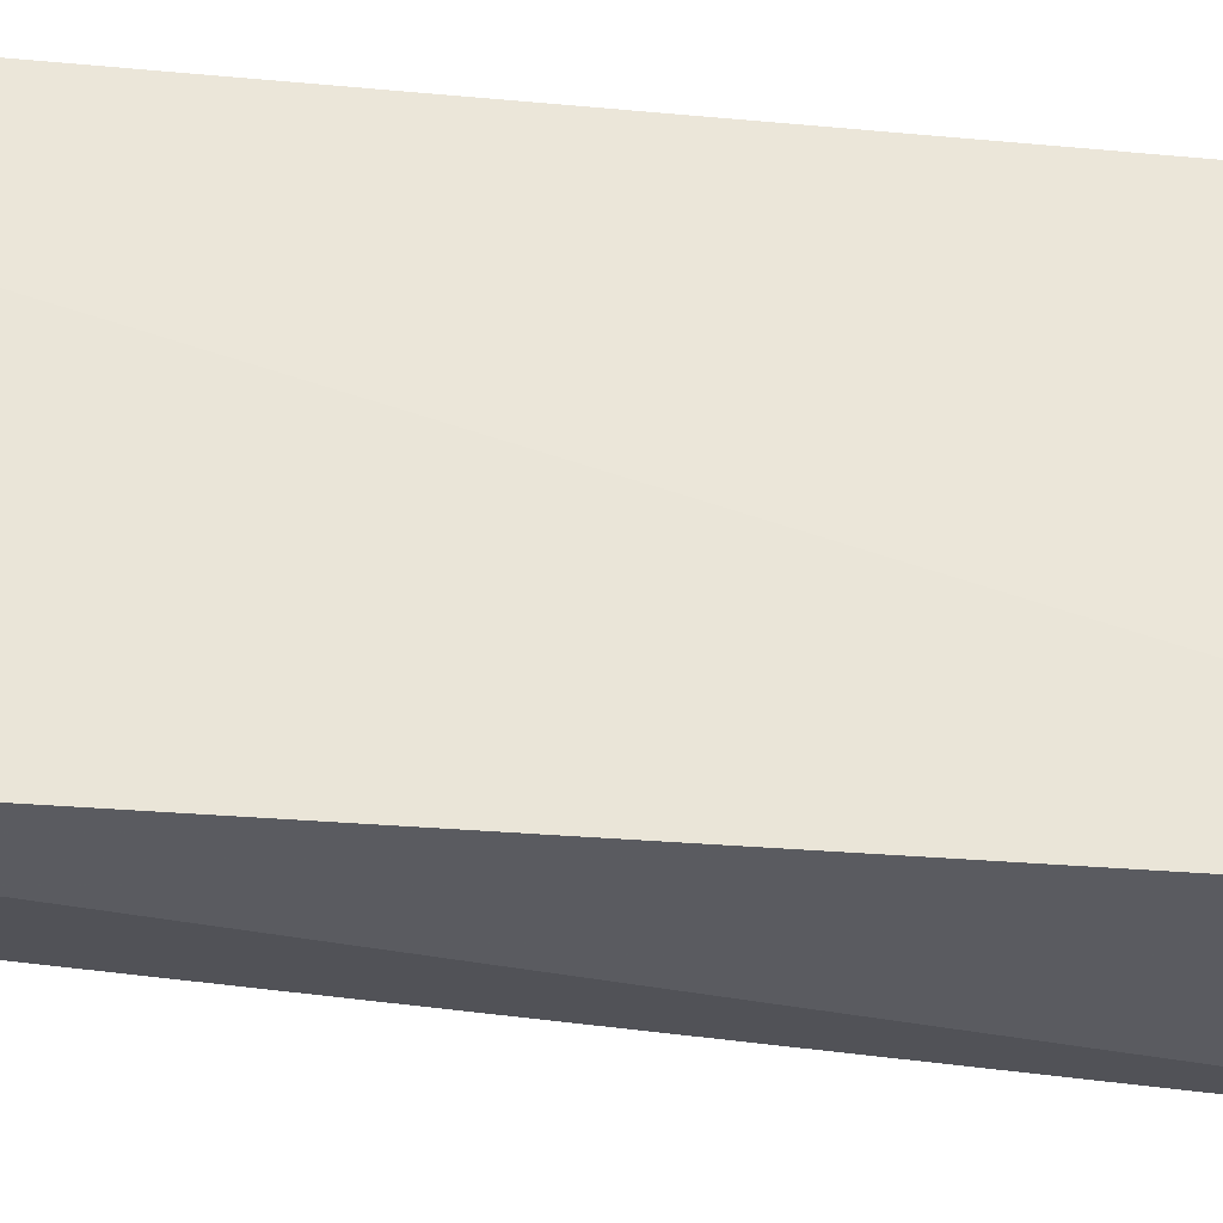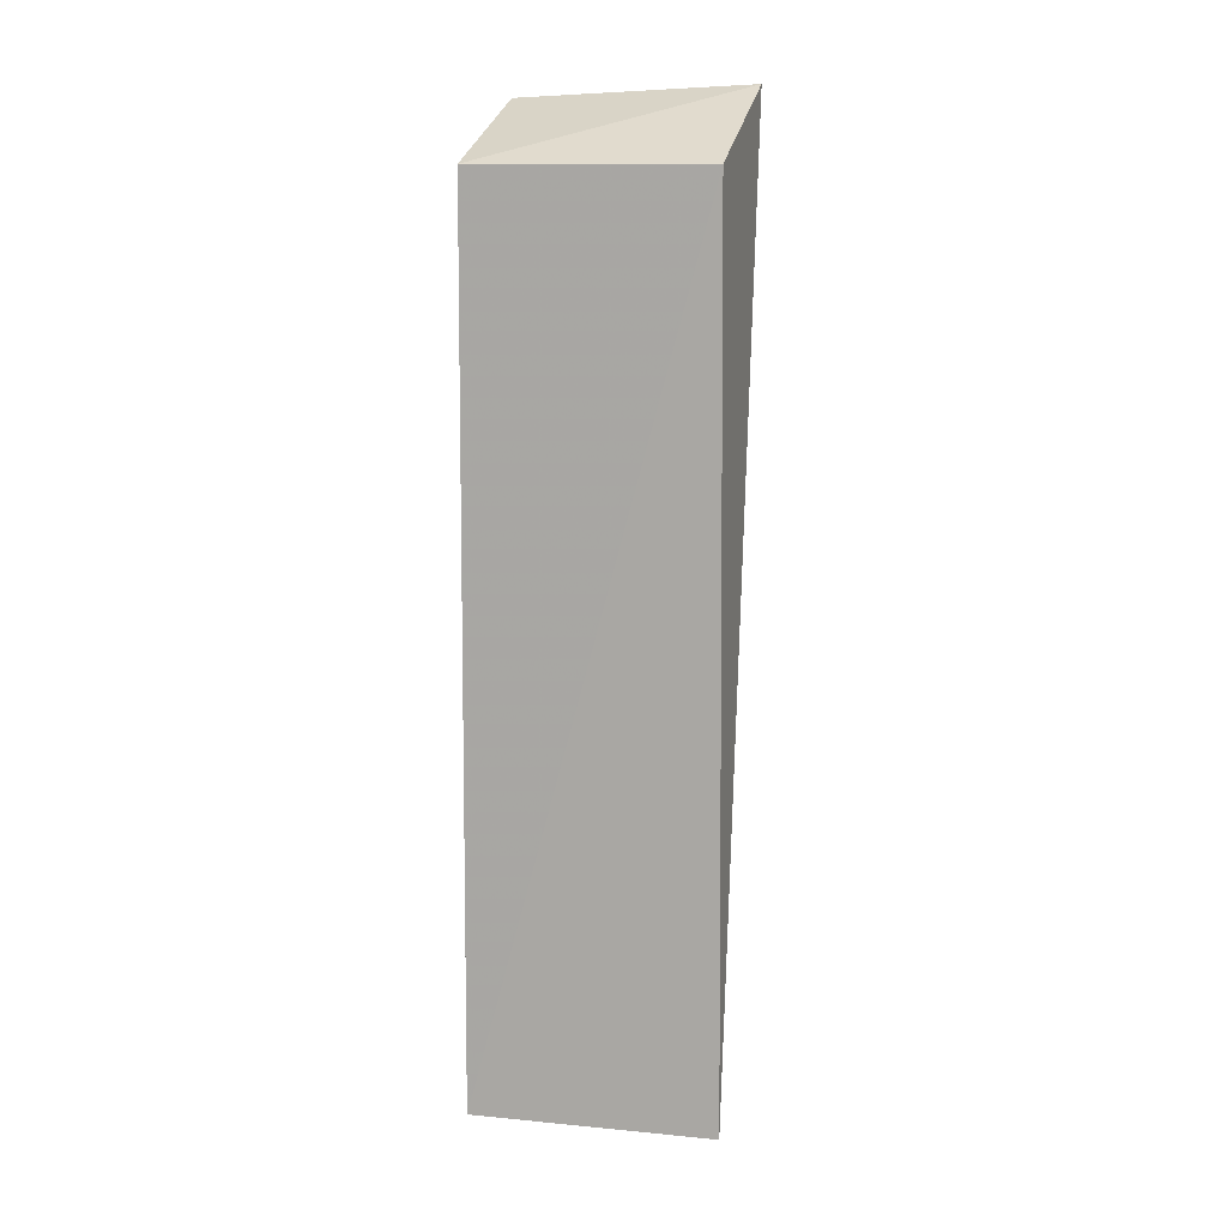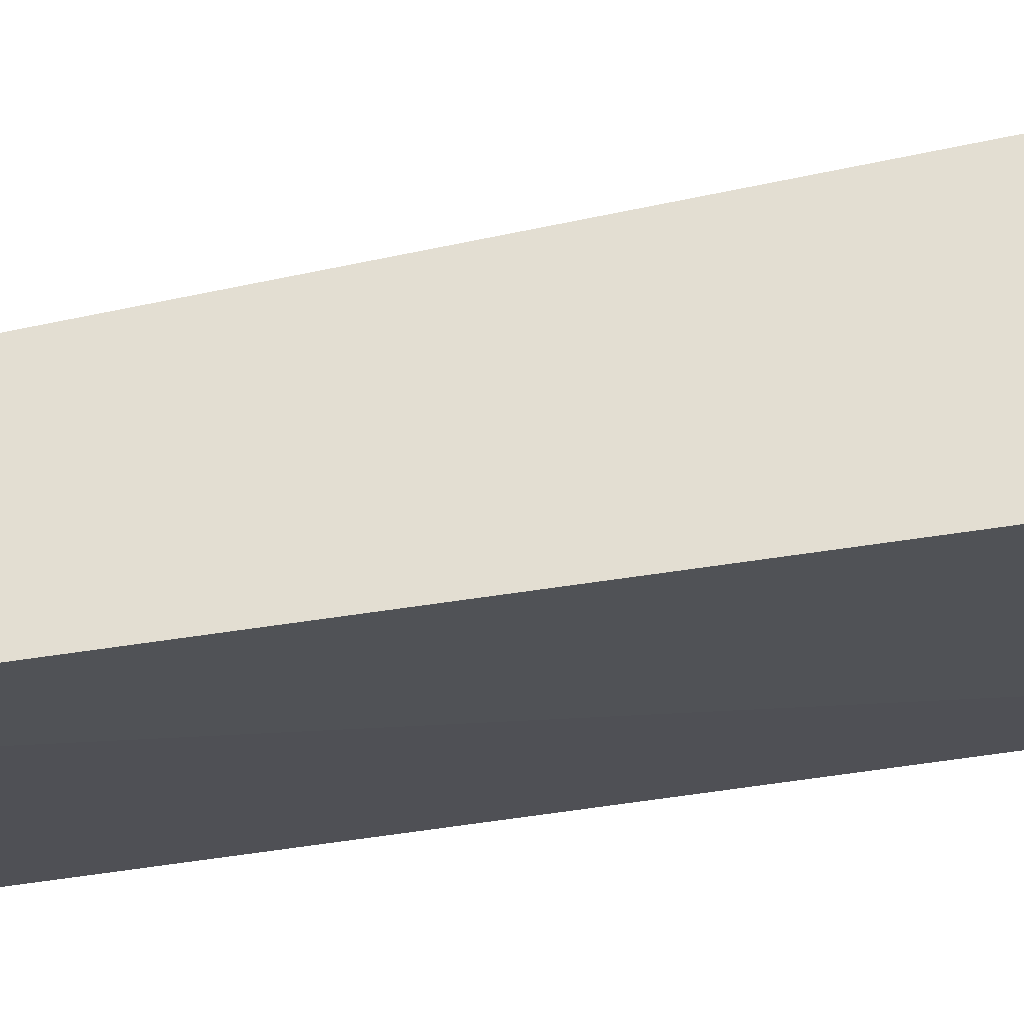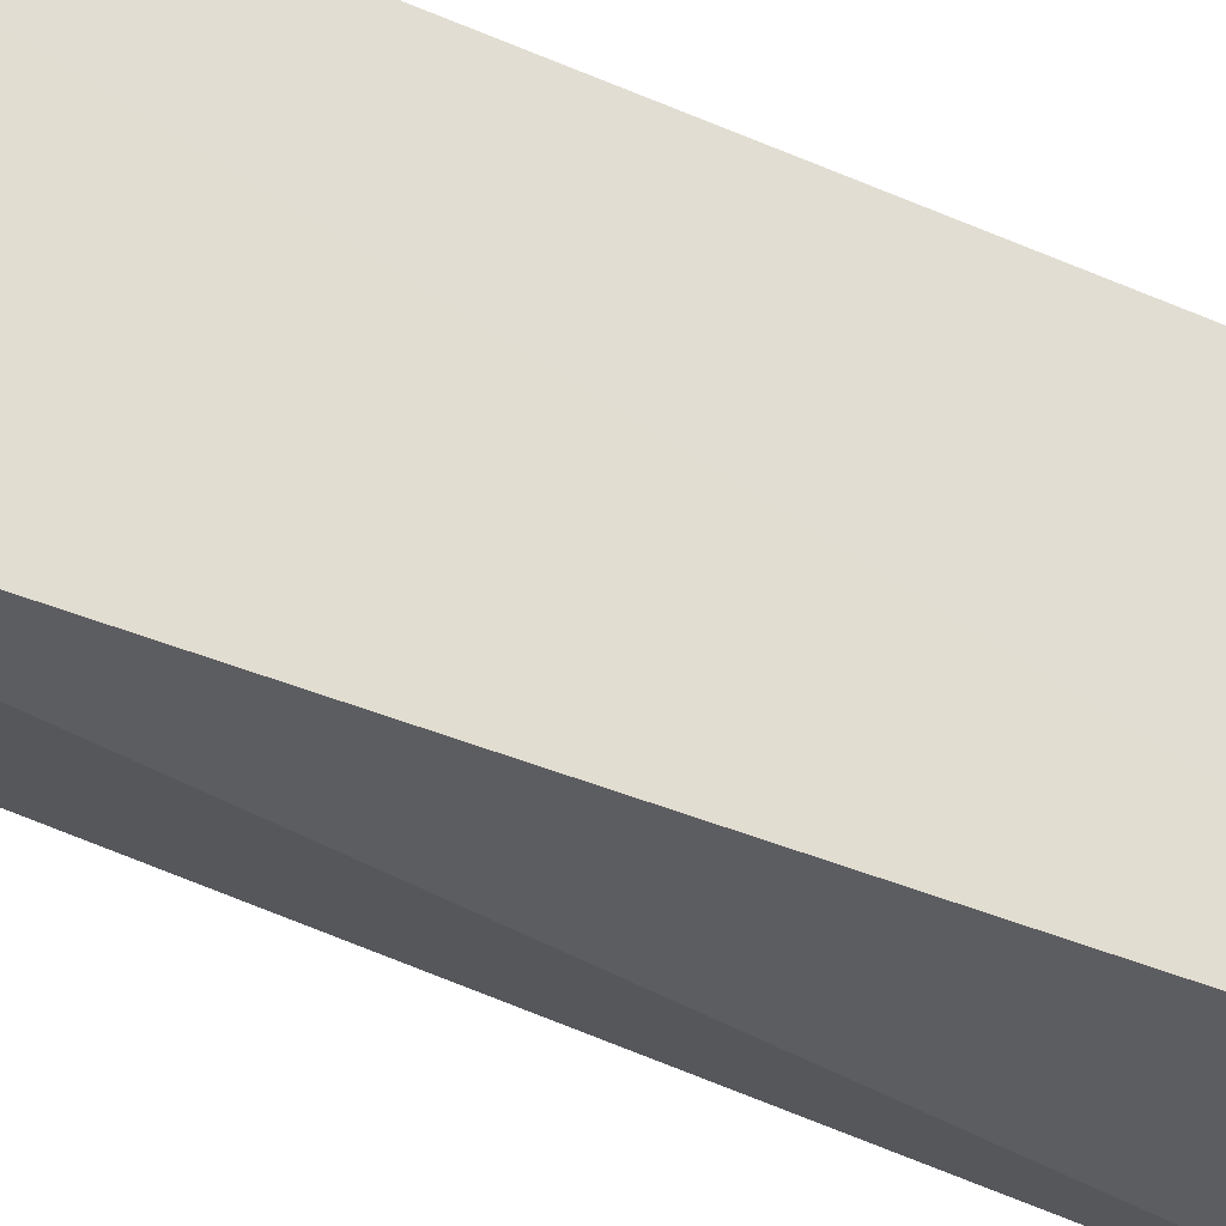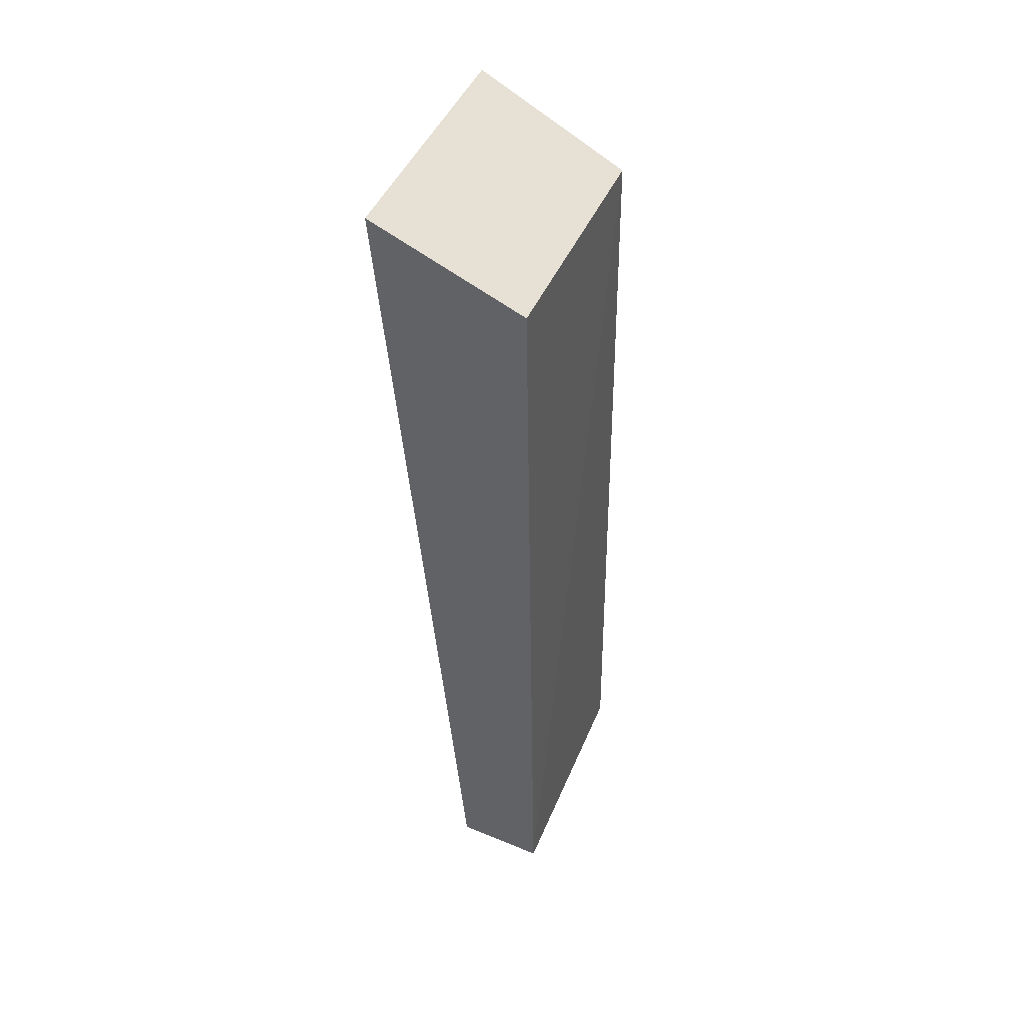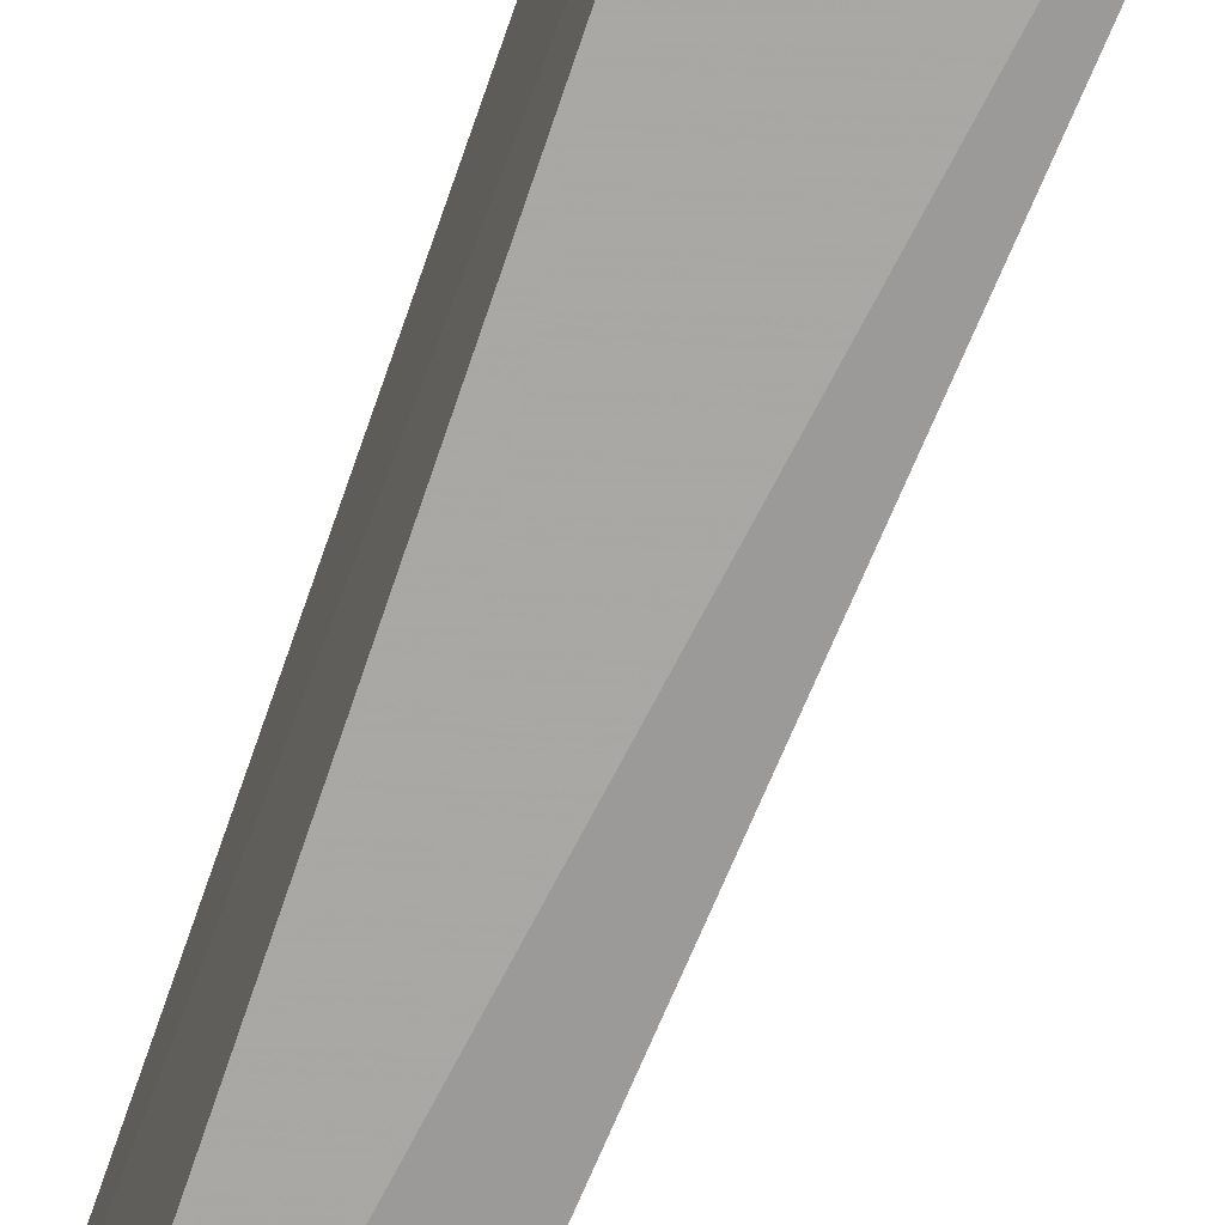
<metadata>
{"format":"obj","ext":"obj","renderer":"f3d","projection":"perspective","resolution":1024,"background":"white","views":[{"elev":-32.7,"azim":-96.9,"up":"+Y"},{"elev":12.5,"azim":-74.8,"up":"+Z"},{"elev":67.2,"azim":-97.3,"up":"+Y"},{"elev":-36.3,"azim":-120.0,"up":"+Y"},{"elev":47.7,"azim":-154.9,"up":"+Z"},{"elev":-74.1,"azim":-18.3,"up":"+Y"}]}
</metadata>
<code>
v -0.05058 -0.009825 0.08519
v -0.05061 -0.02258 0.08577
v -0.0549 -0.02207 0.03449
v -0.05989 -0.009868 0.03437
v -0.05905 -0.009868 0.082
v -0.0549 -0.009826 0.03442
v -0.05872 -0.02248 0.08202
v -0.05921 -0.02294 0.03434
f 1 2 3
f 5 2 1
f 6 1 3
f 6 5 1
f 6 4 5
f 7 2 5
f 7 5 4
f 8 6 3
f 8 4 6
f 8 7 4
f 8 3 2
f 8 2 7

</code>
